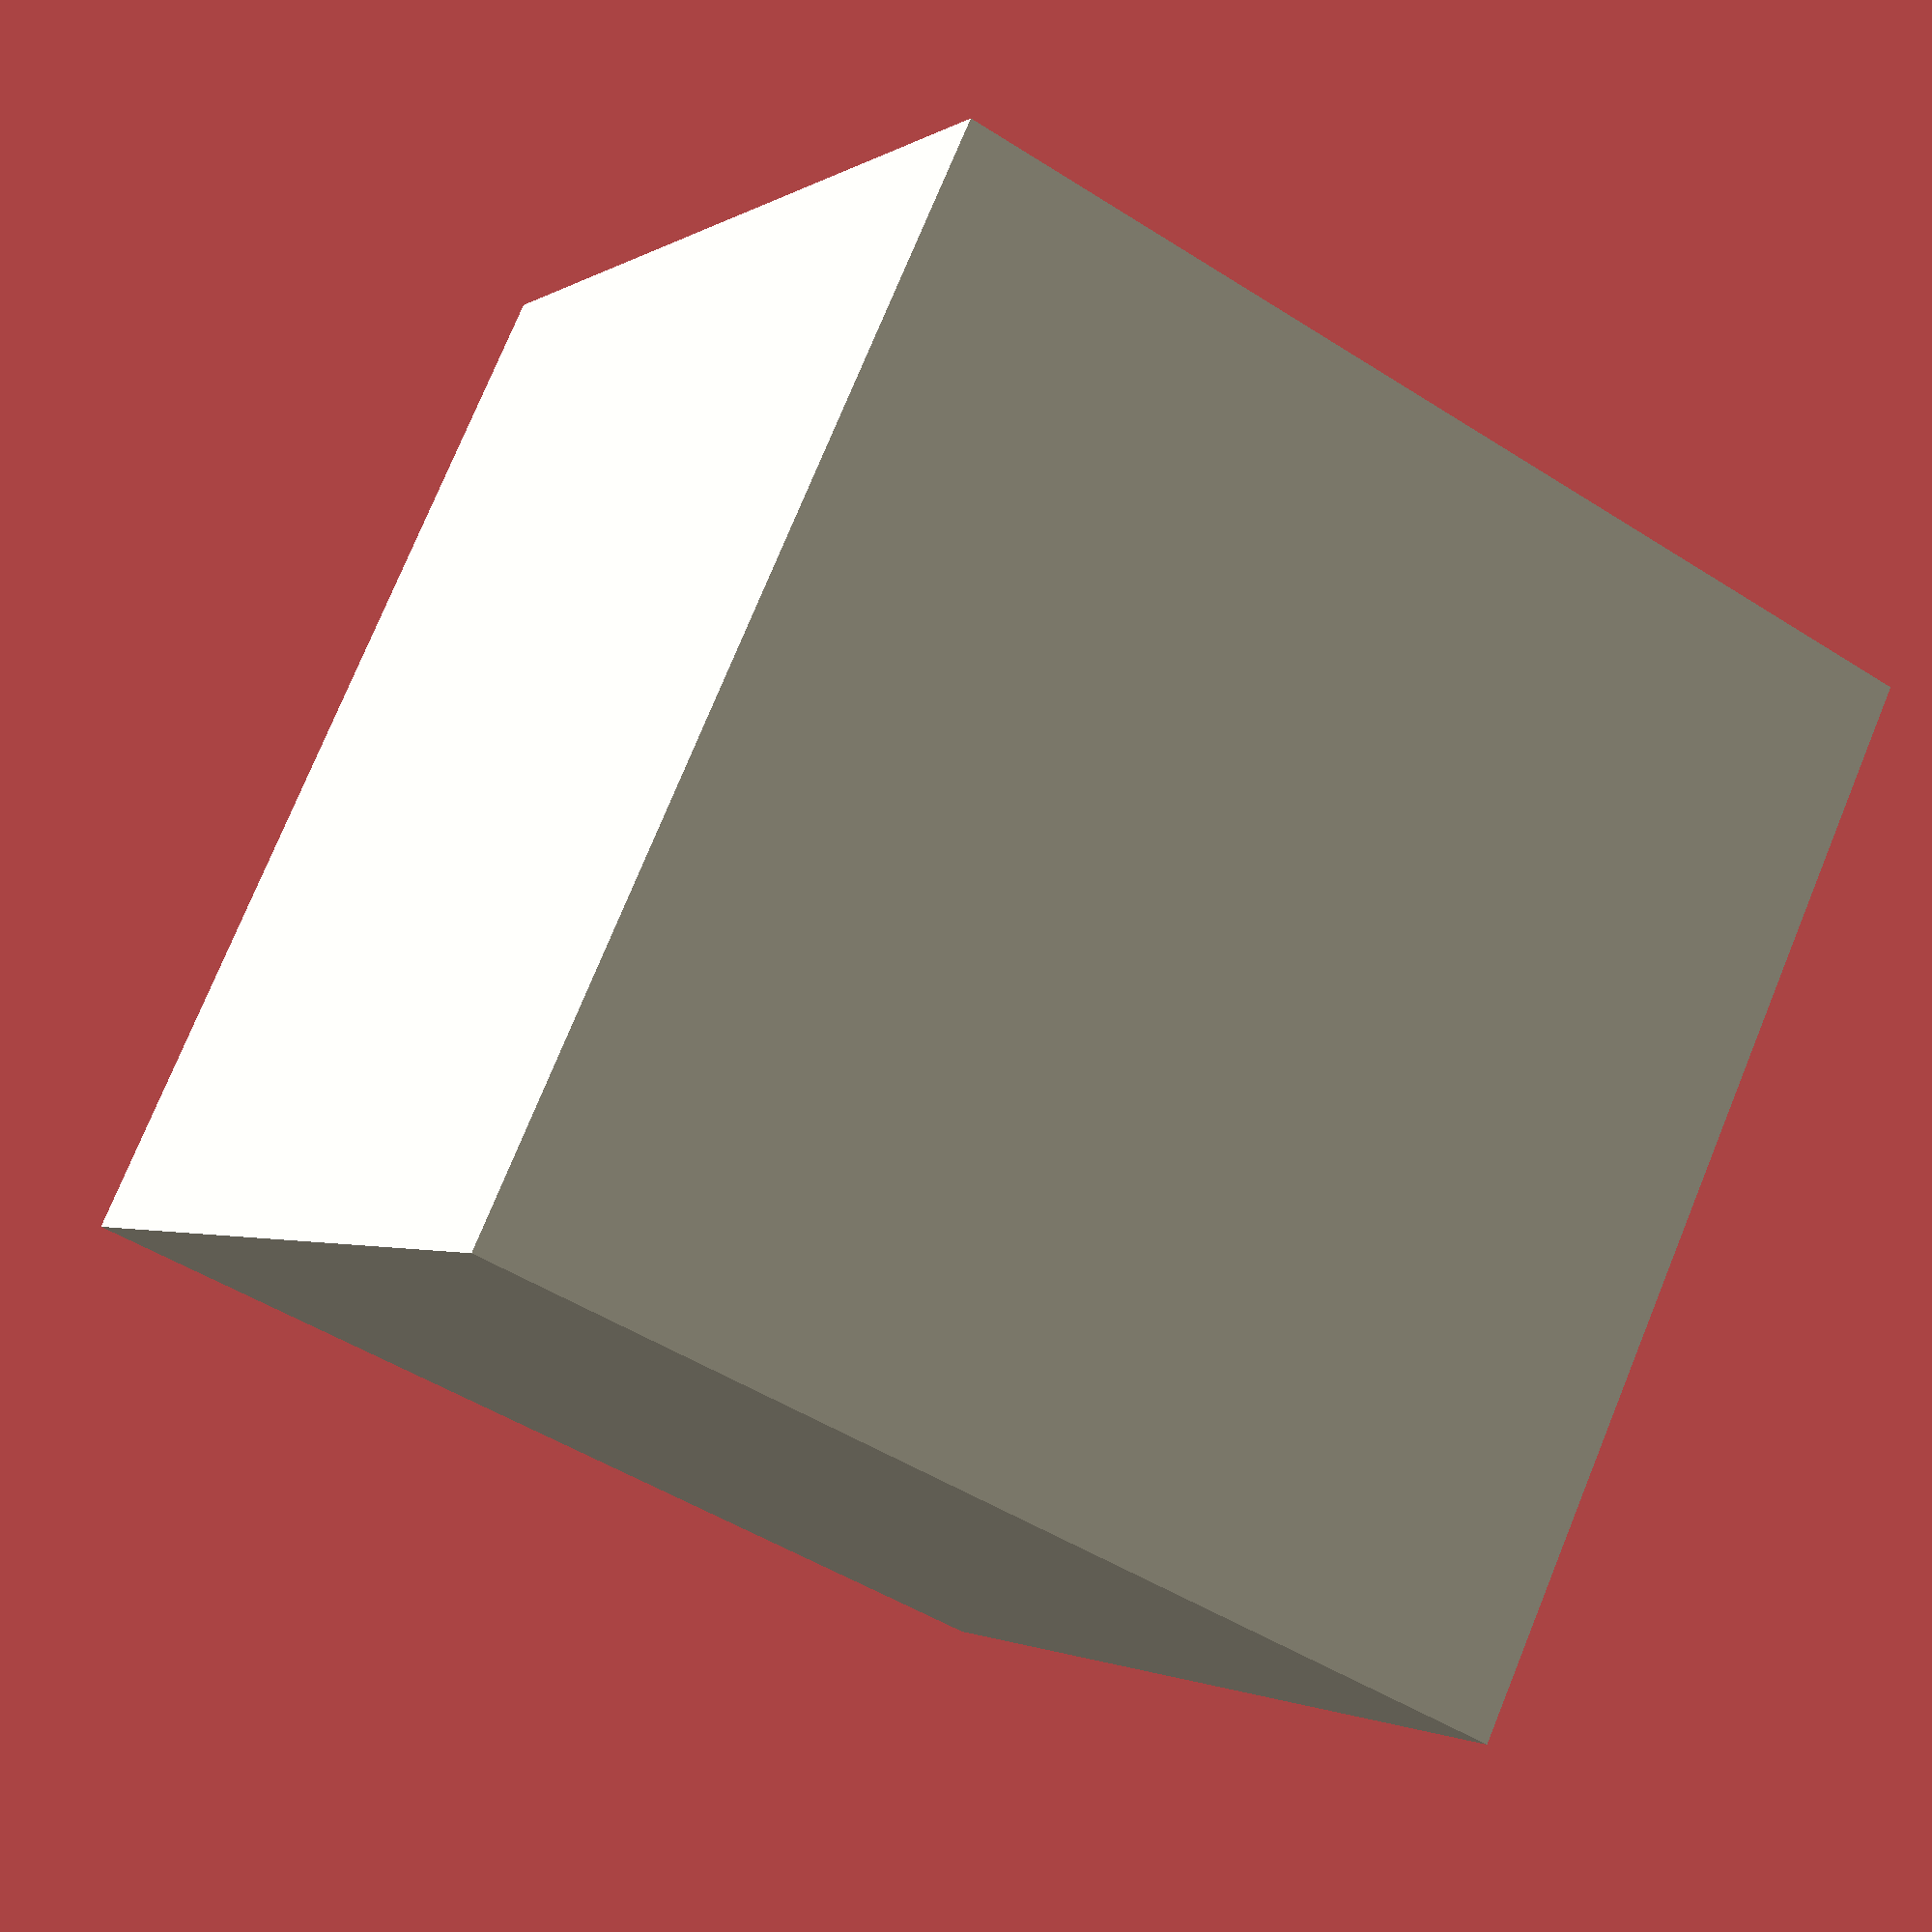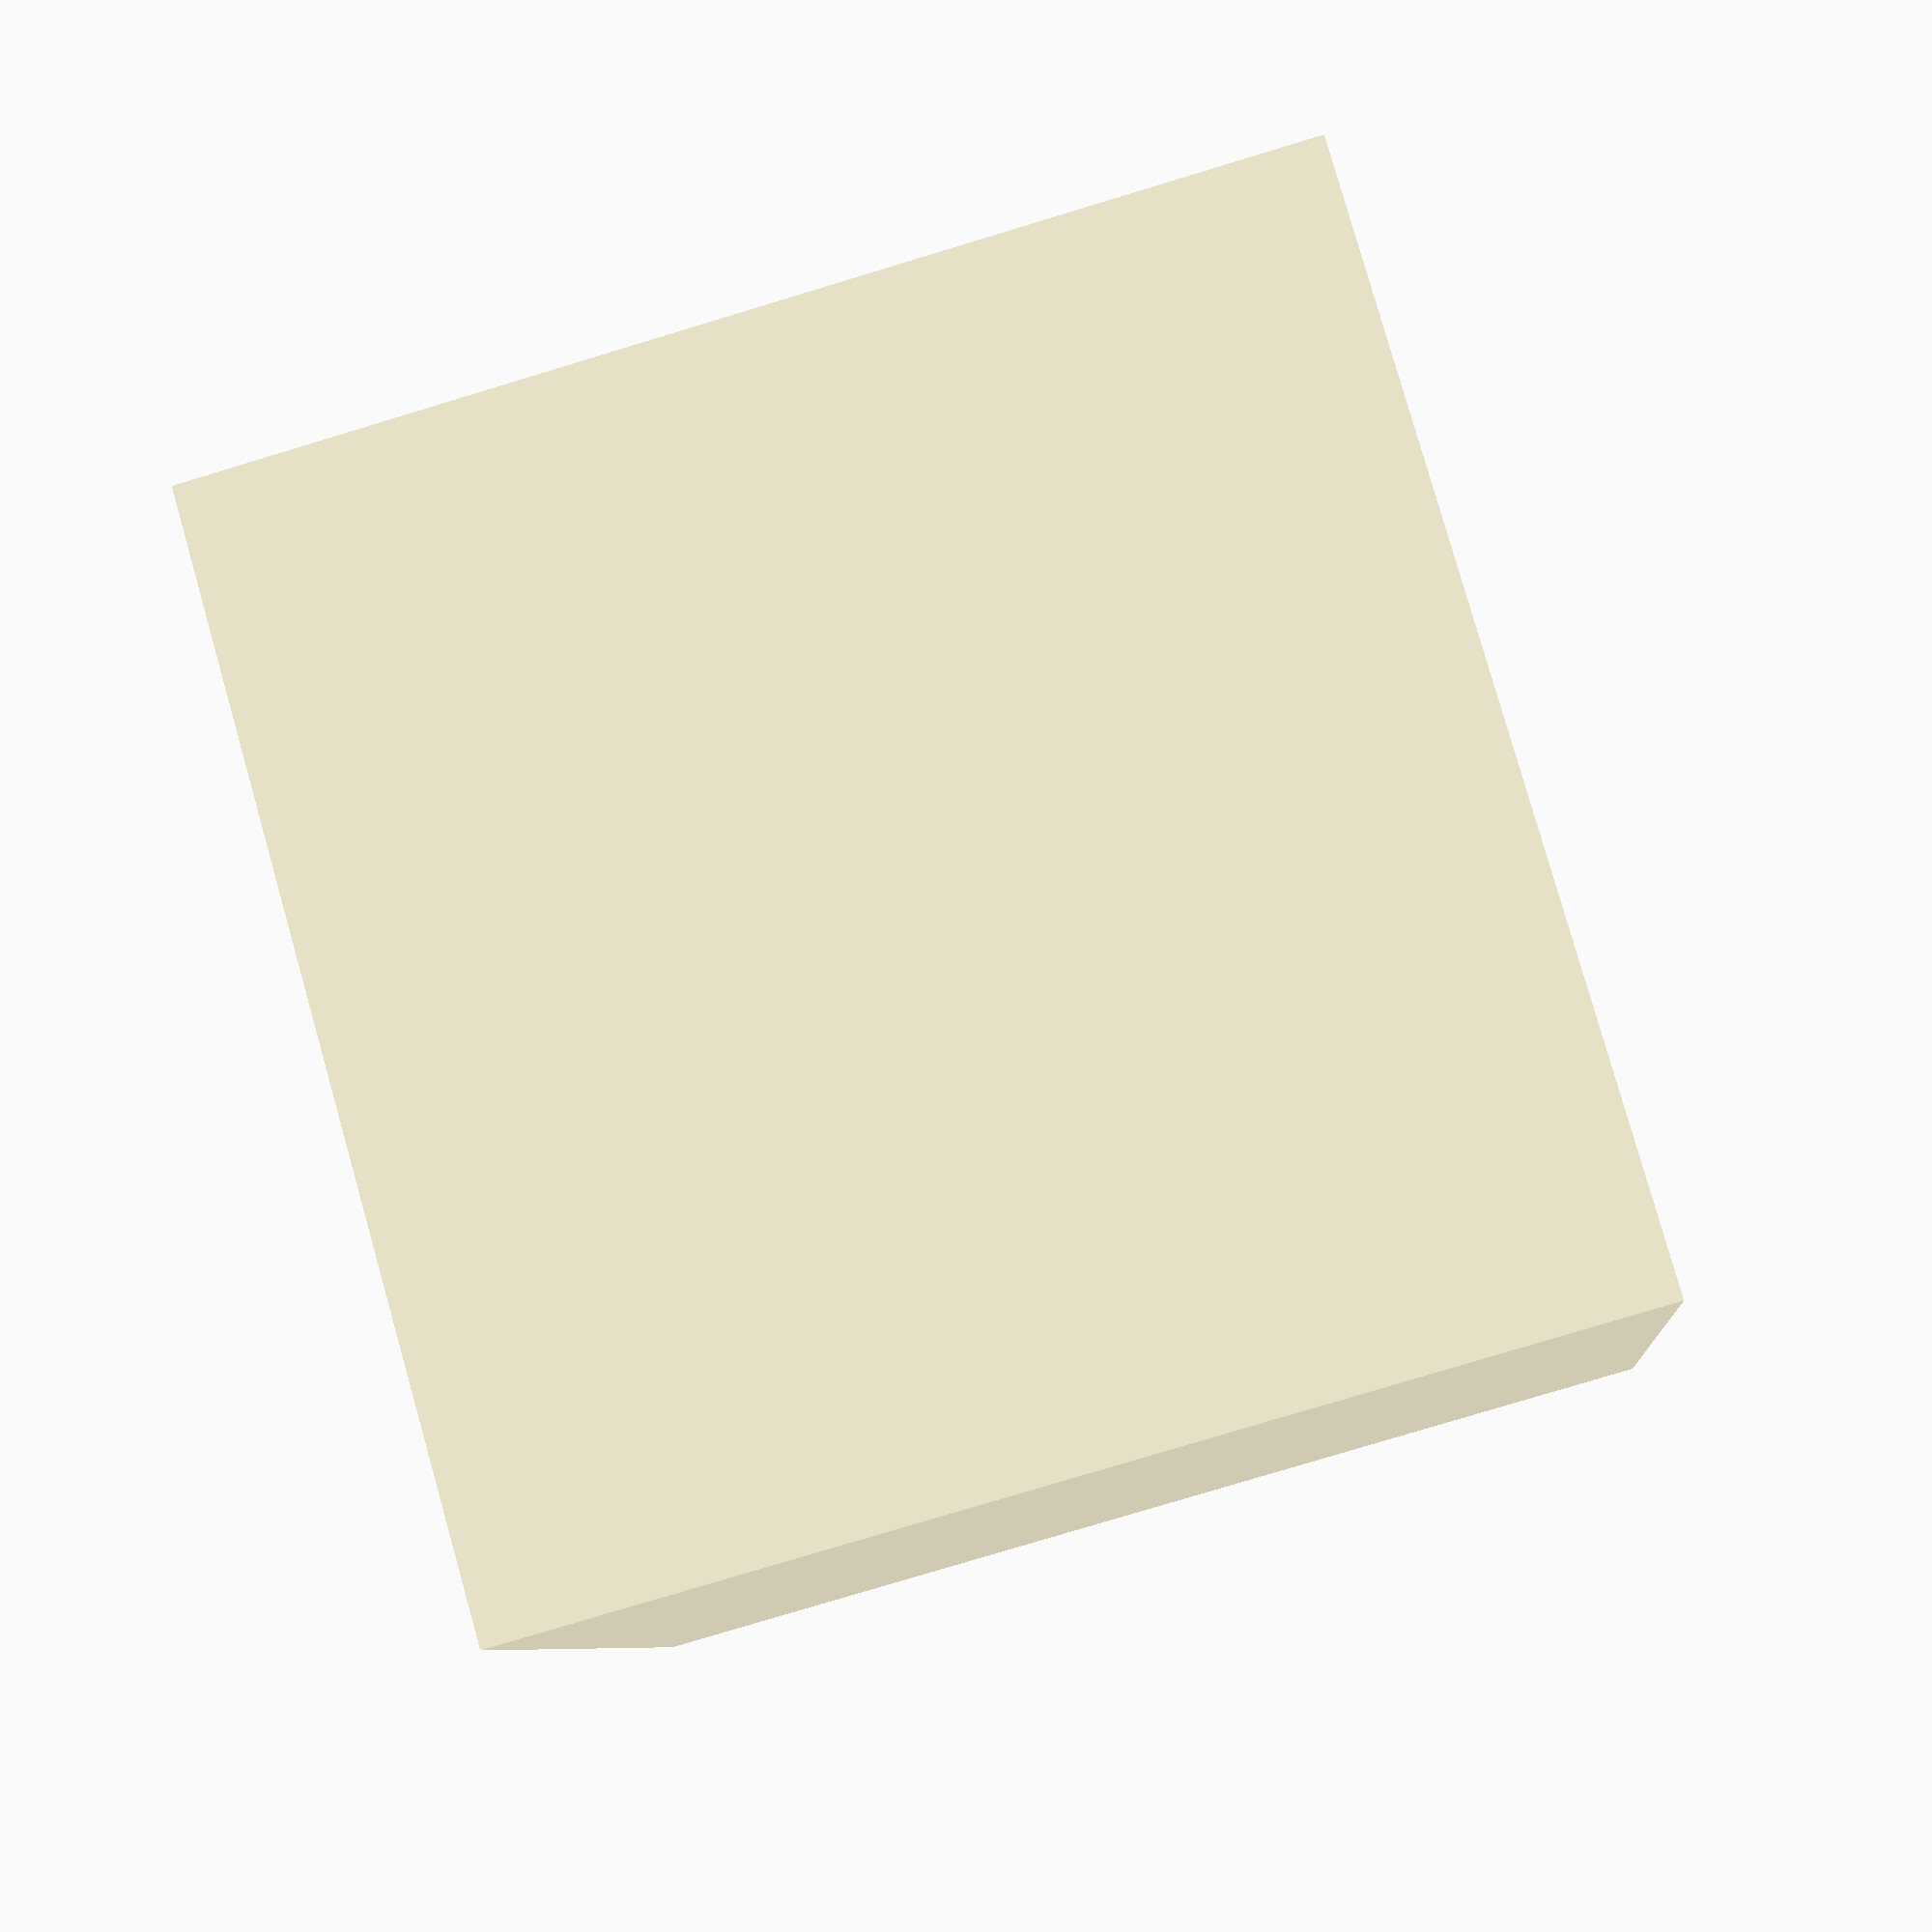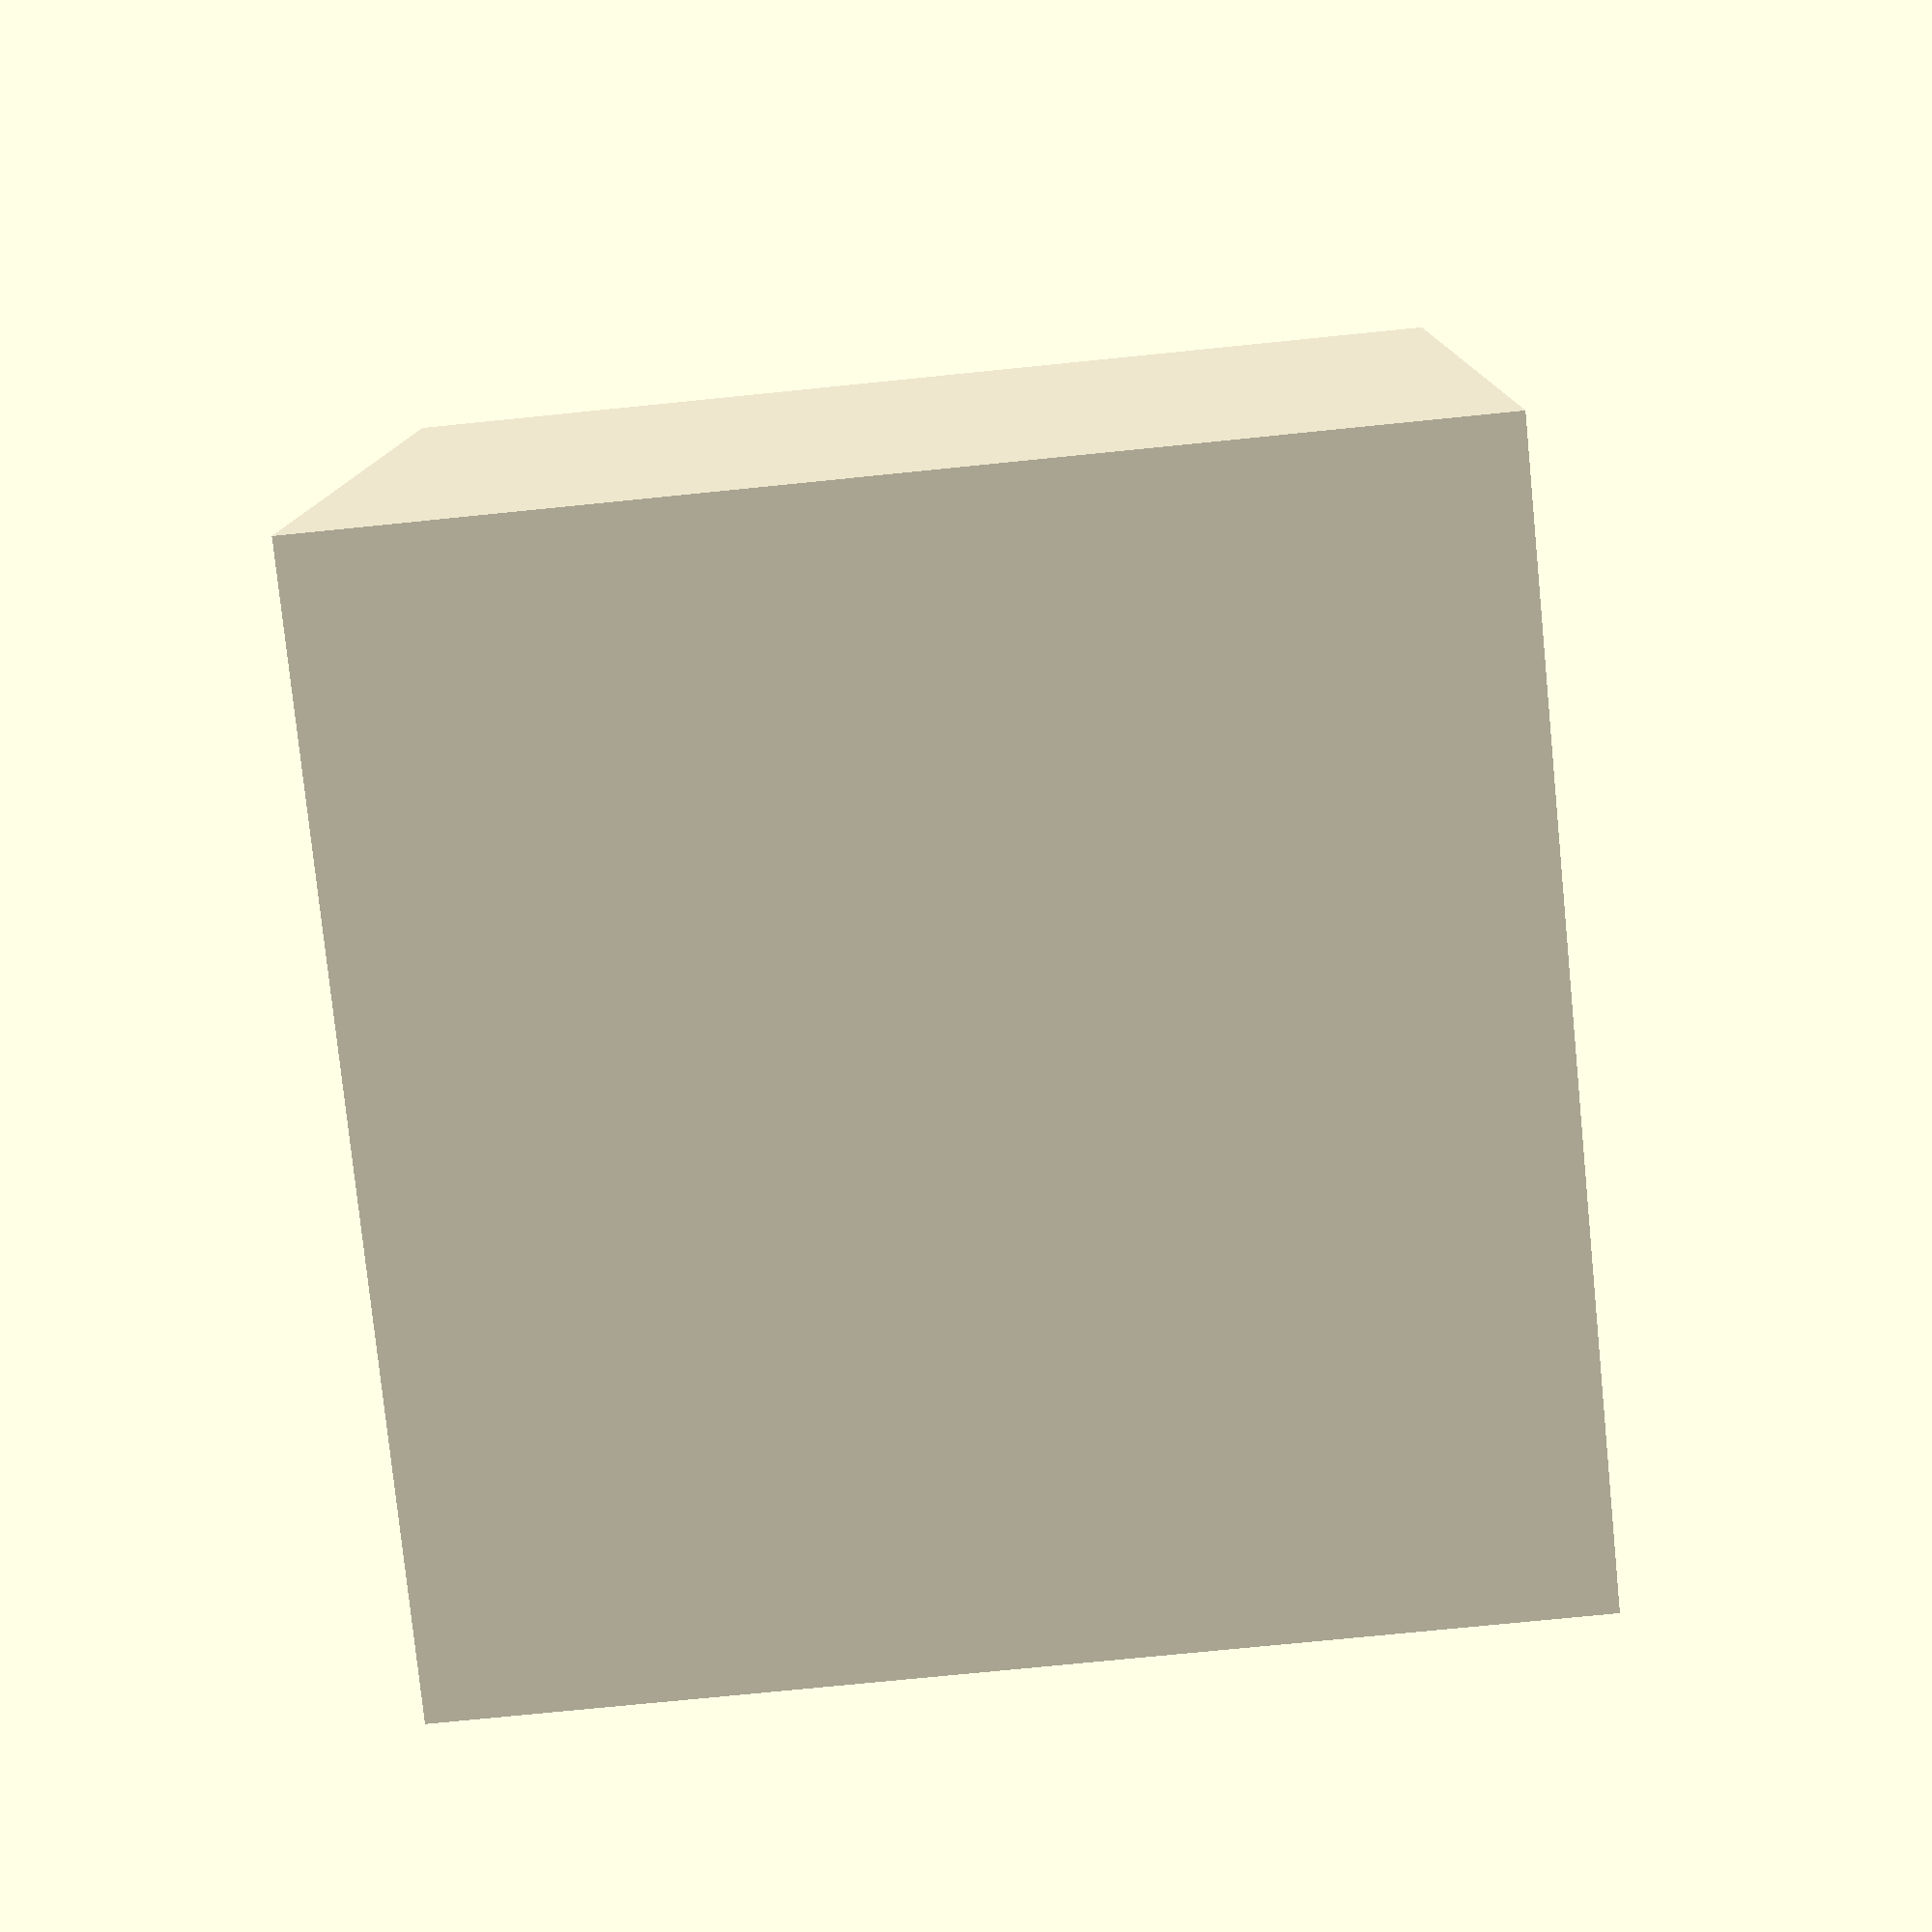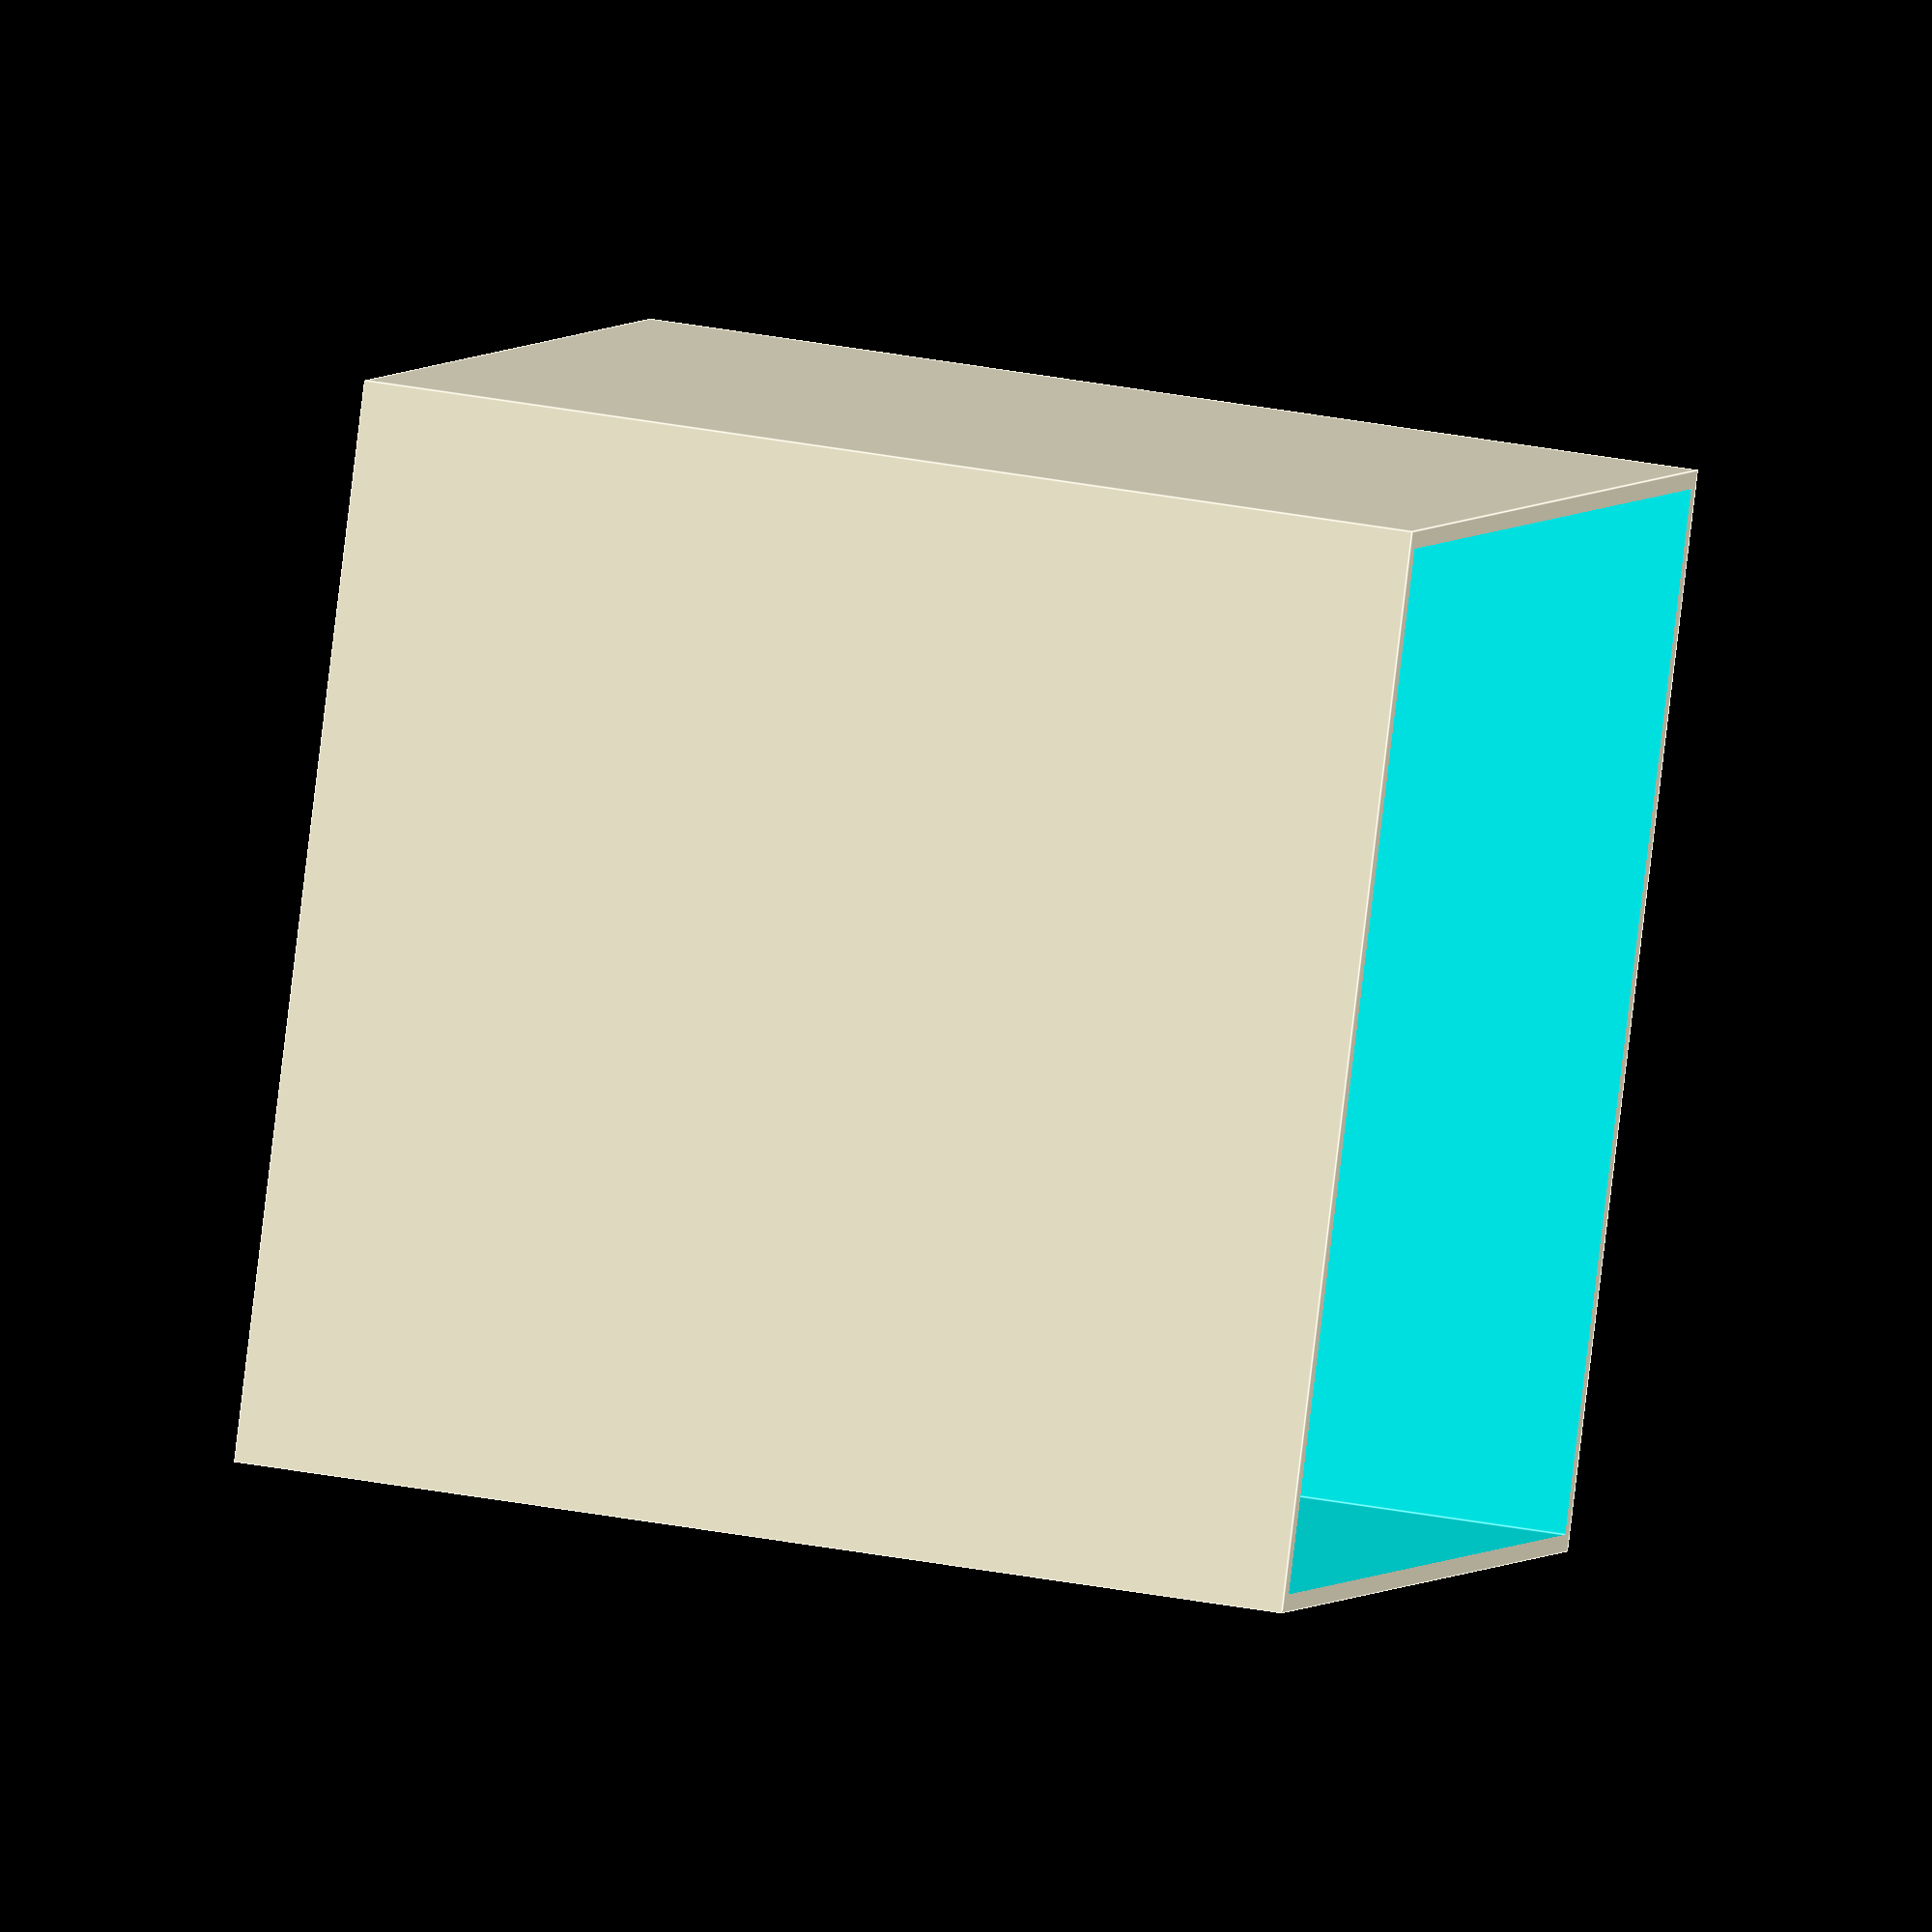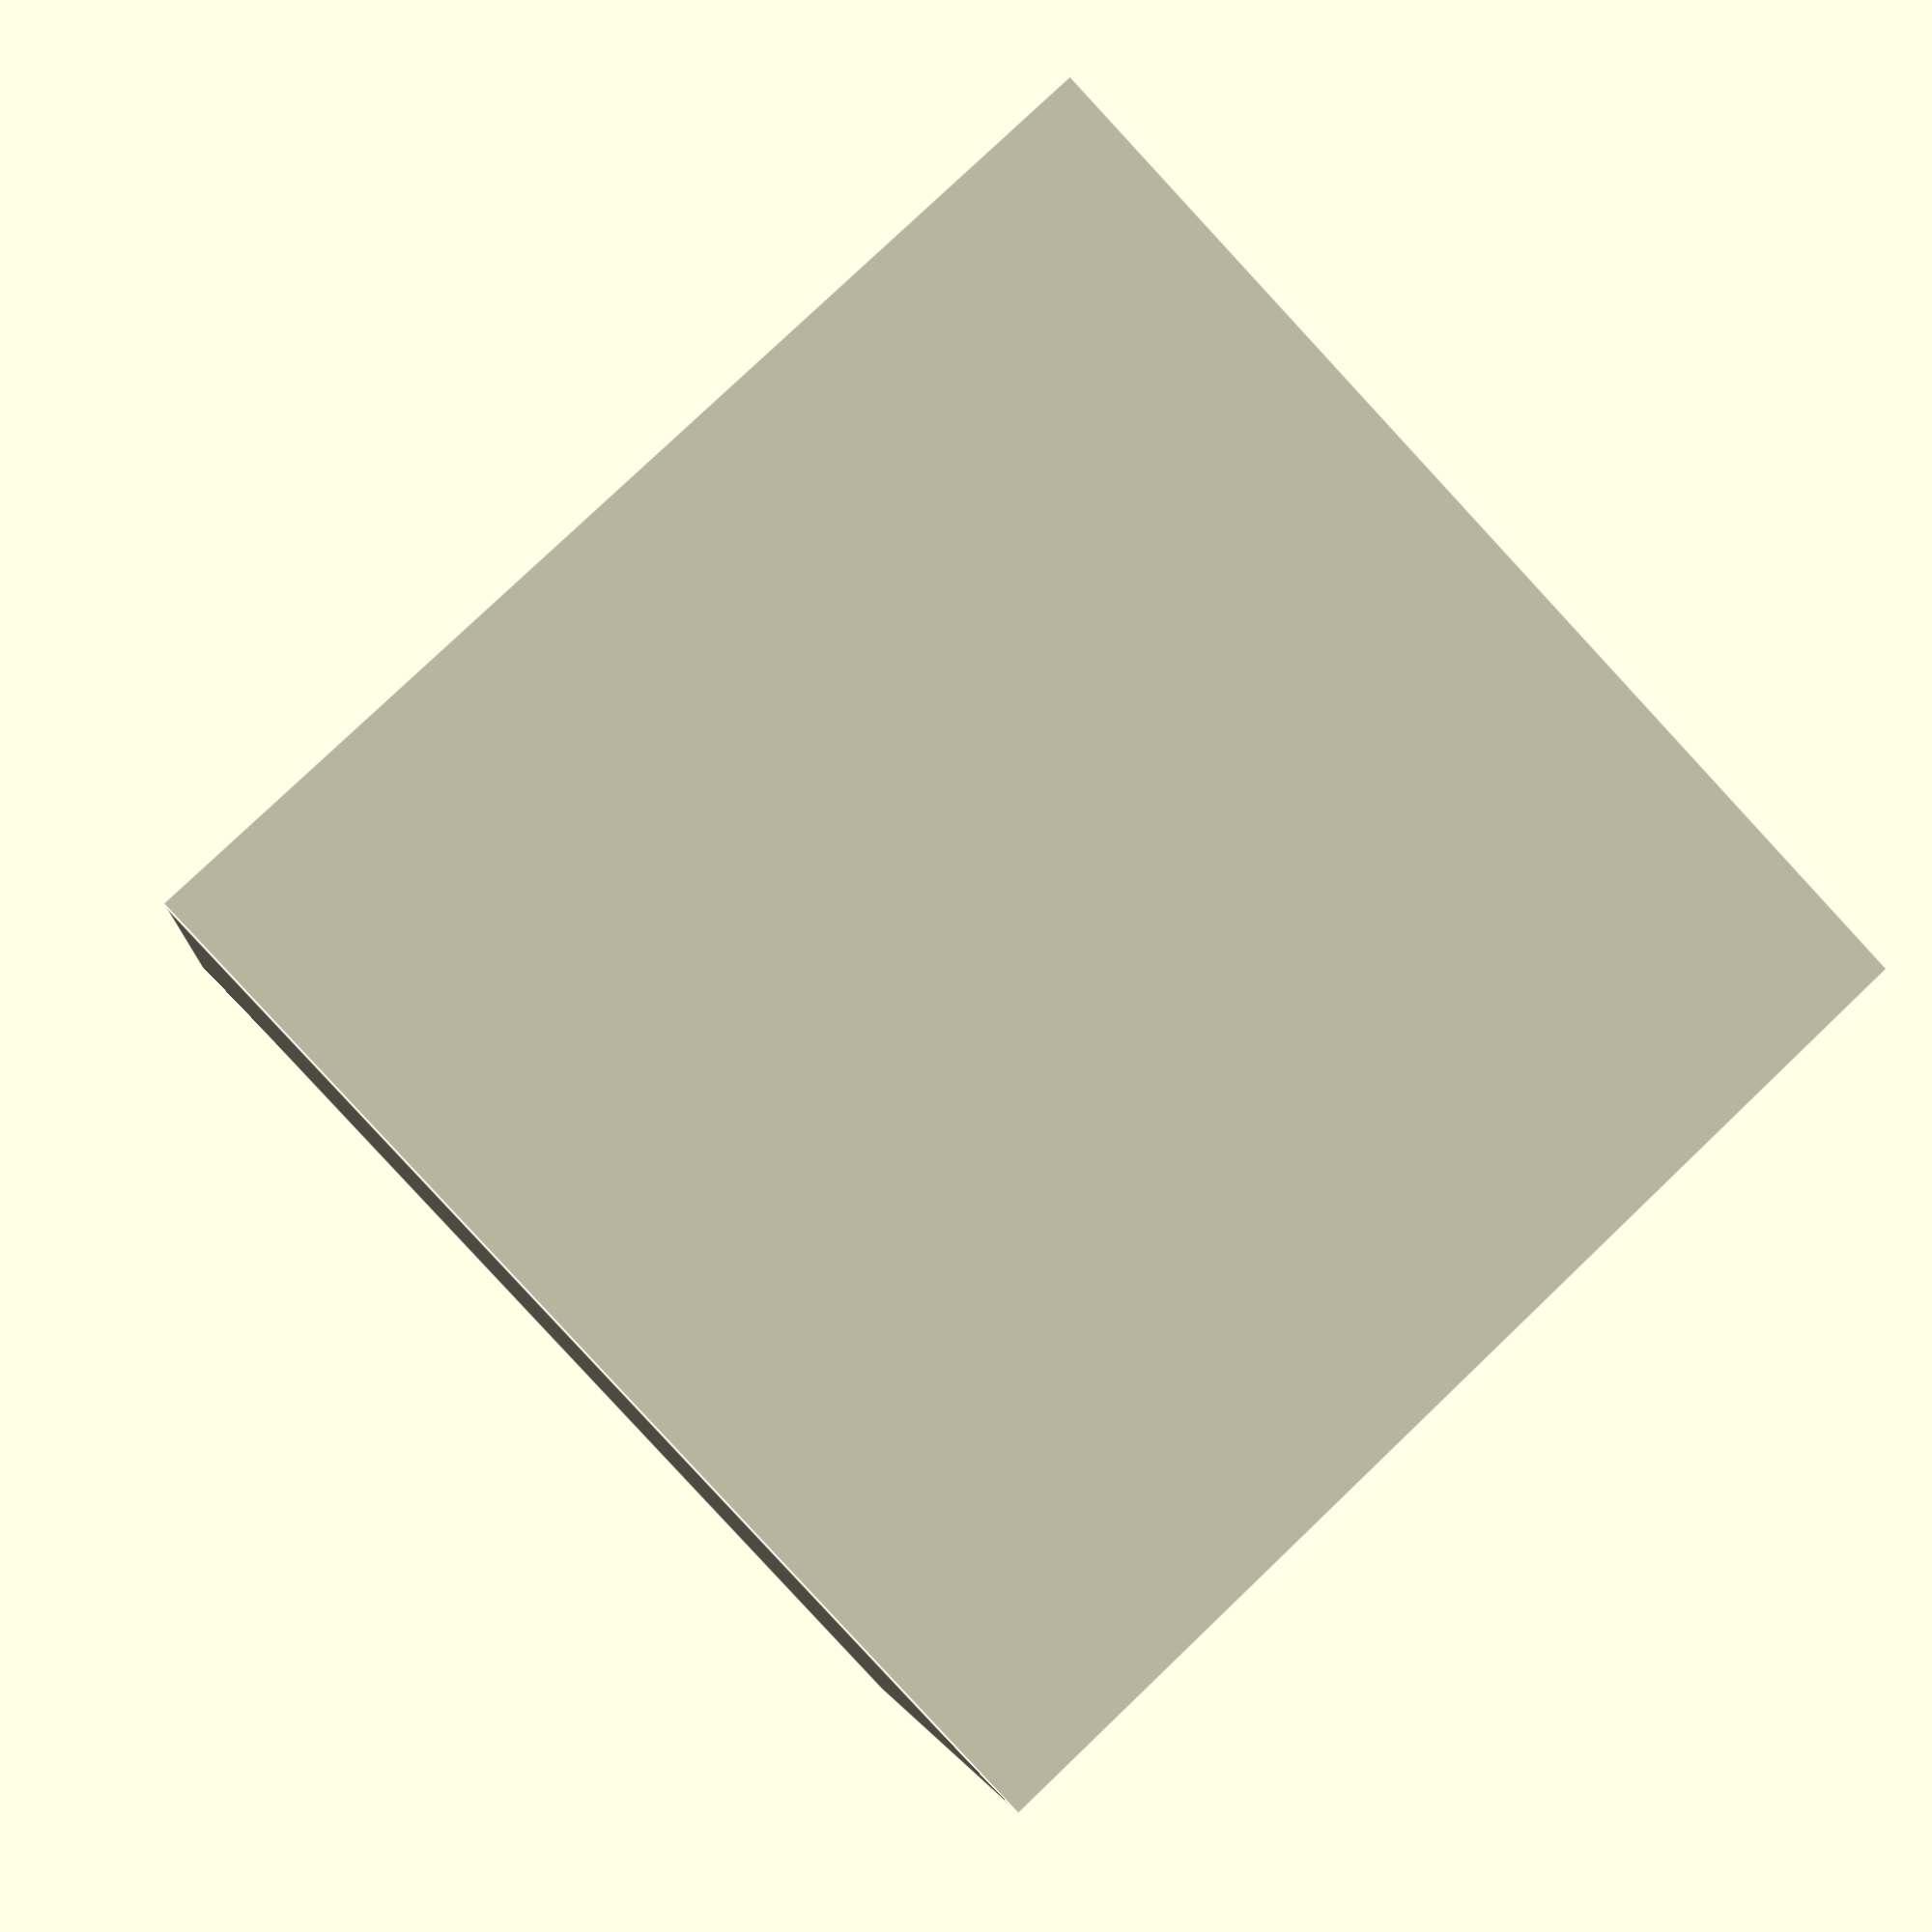
<openscad>
//Générer un cube avec ouverture et mouvements
//Variables
afficher_cube = "o"; //o,n
rotation_360  = "x"; //x,y,z,f,n
mouvement_hauteur = "n";//o,n

x=6;
y=6;
z=6;

//Conditions
if(afficher_cube =="o")
{  
 if (rotation_360=="x") rotate([360*$t,0,0]) cube_ouvert();
 else if (rotation_360=="y") rotate([0,360*$t,0]) cube_ouvert(); 
 else if (rotation_360=="z") rotate([0,0,360*$t]) cube_ouvert();
 else if (rotation_360=="f") cube_ouvert();
 else{ }
 if(mouvement_hauteur=="o") translate([0,0,20]) translate([0,0,-20.3*$t]){cube_ouvert();}
}

//Modules cube
module cube_ouvert()
{
 difference()
 {   
  color("Cornsilk") translate([0,0,z/2]) cube([x,y,z],center=true); 
  translate([0,0,z/2+0.2]) cube([x-0.2,y-0.2,z-0.2],center=true); 
 }
} 
</openscad>
<views>
elev=48.4 azim=319.3 roll=234.4 proj=p view=solid
elev=259.5 azim=19.1 roll=253.2 proj=p view=solid
elev=73.1 azim=354.3 roll=95.8 proj=p view=solid
elev=331.2 azim=294.5 roll=286.7 proj=o view=edges
elev=85.9 azim=170.0 roll=42.8 proj=p view=edges
</views>
